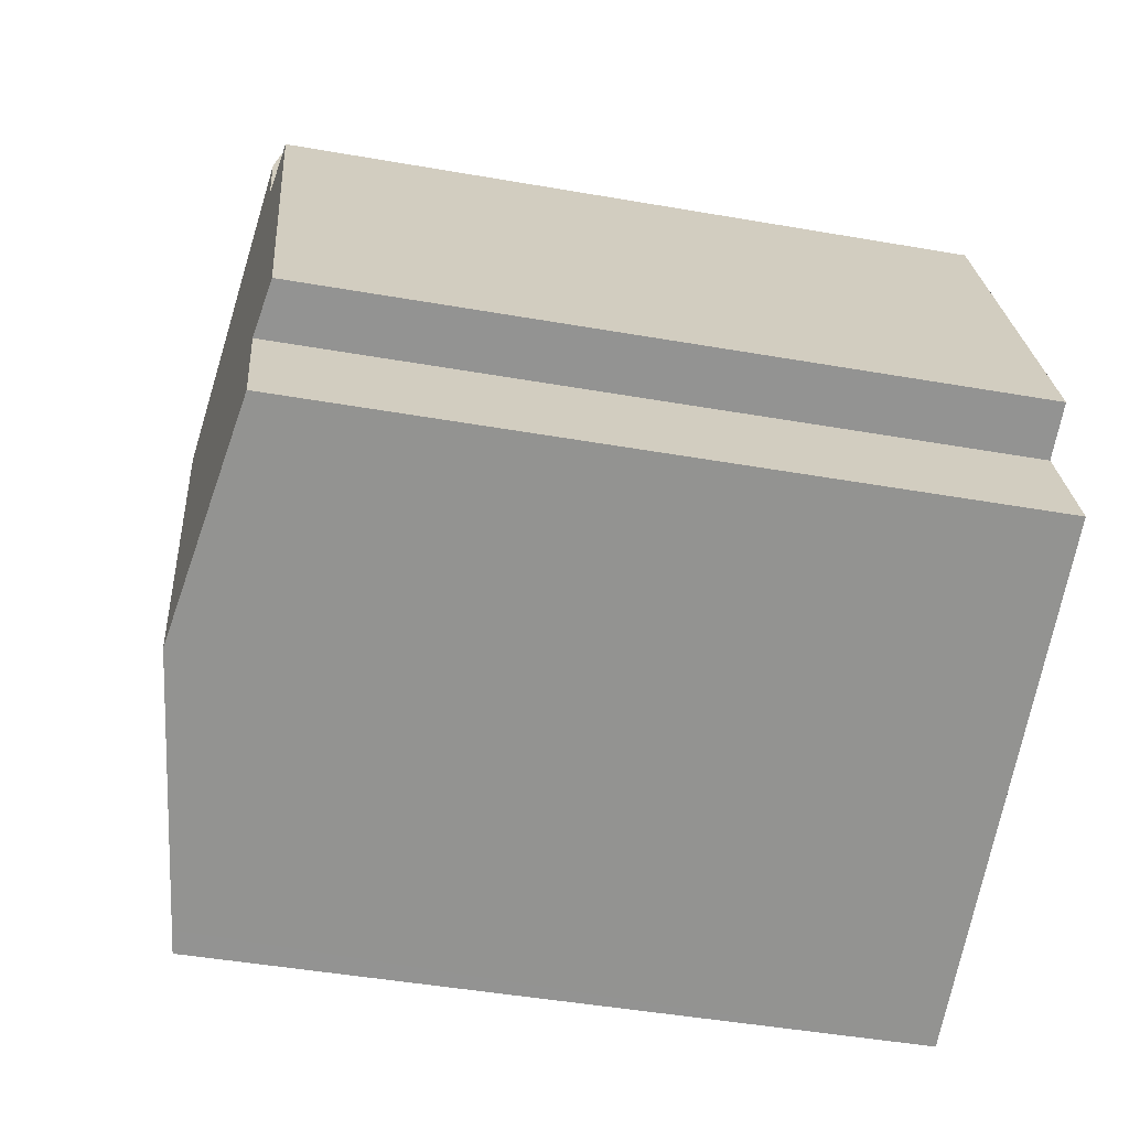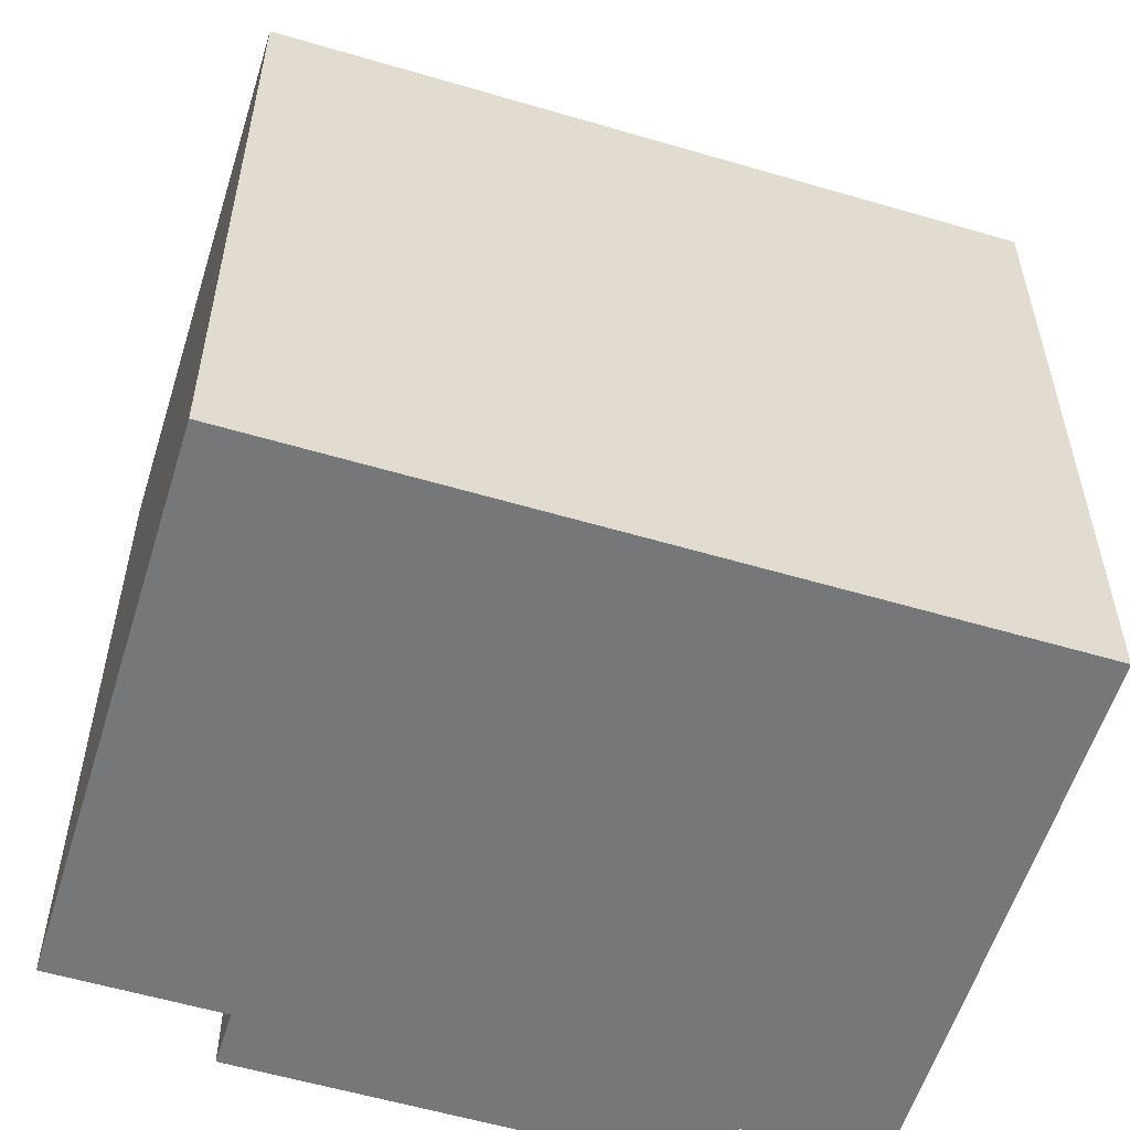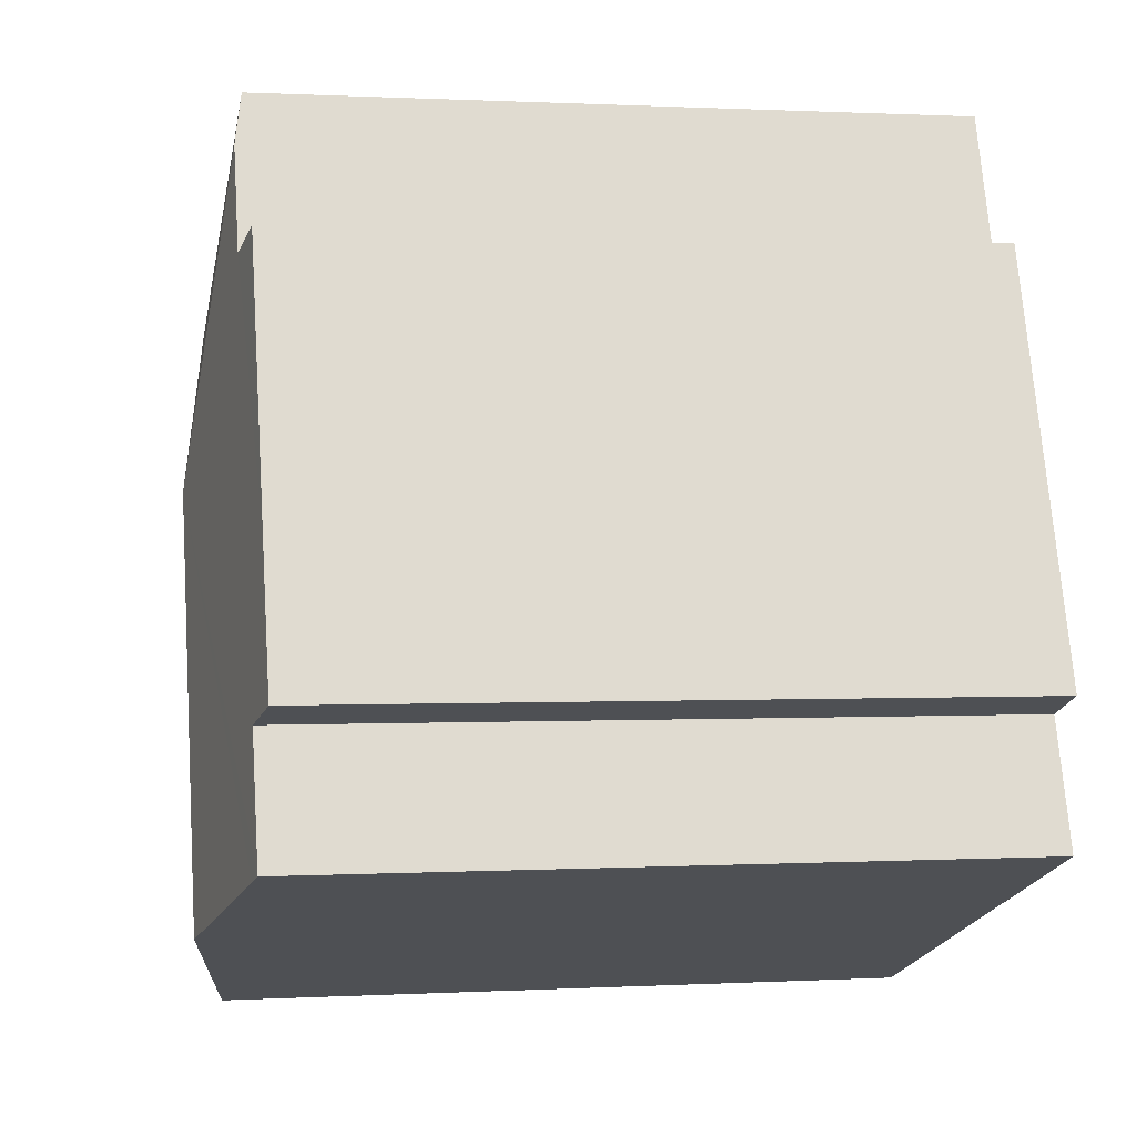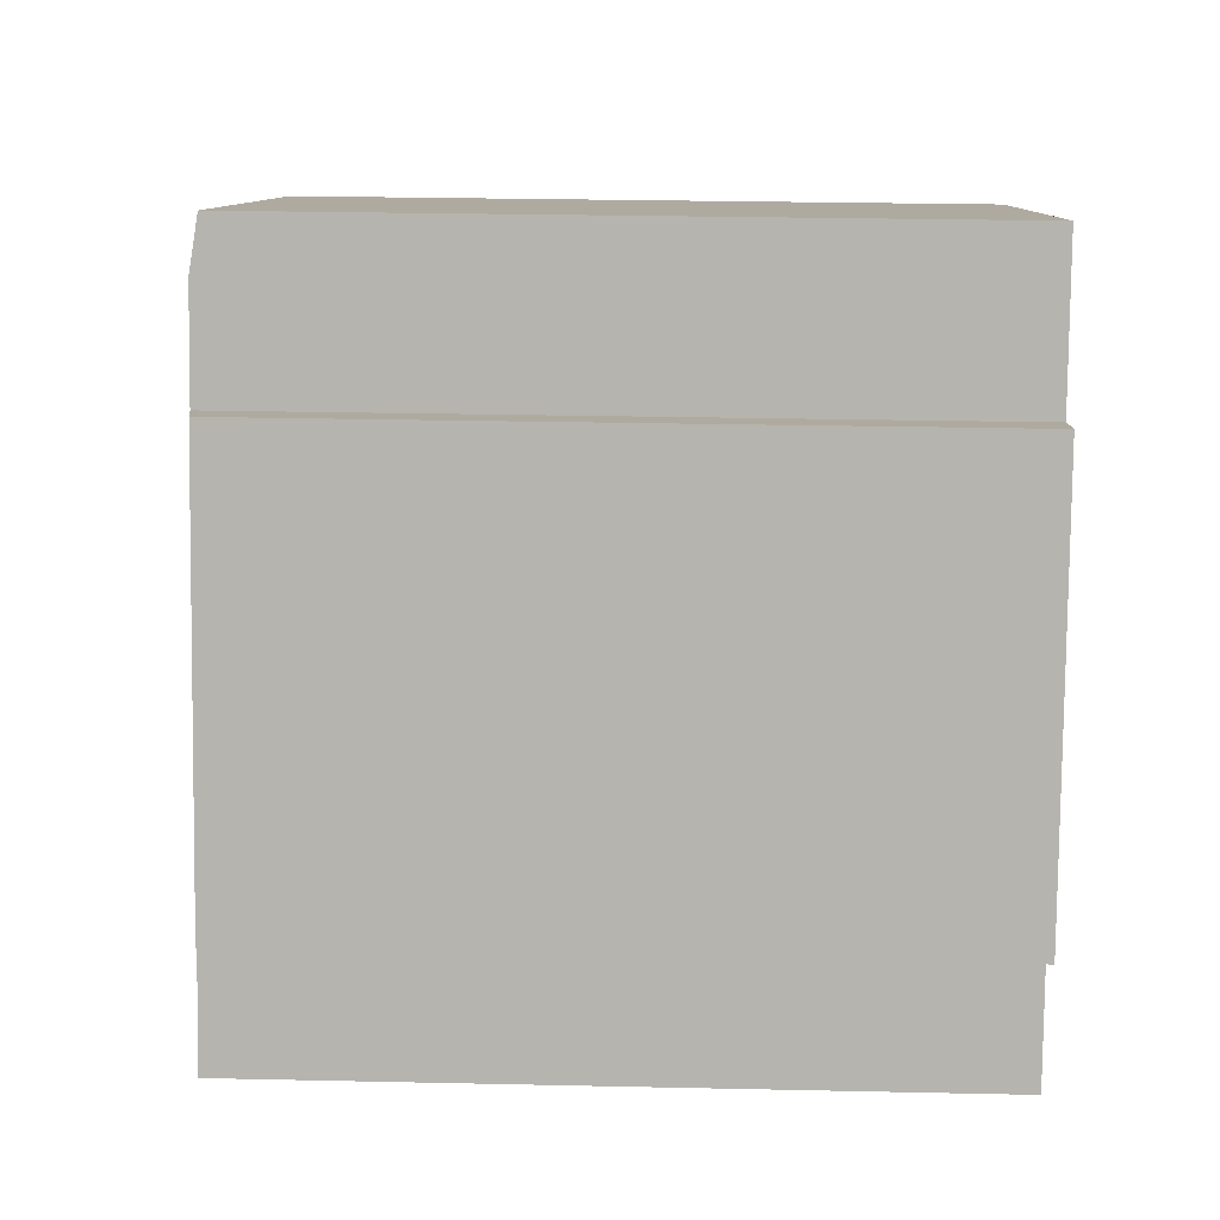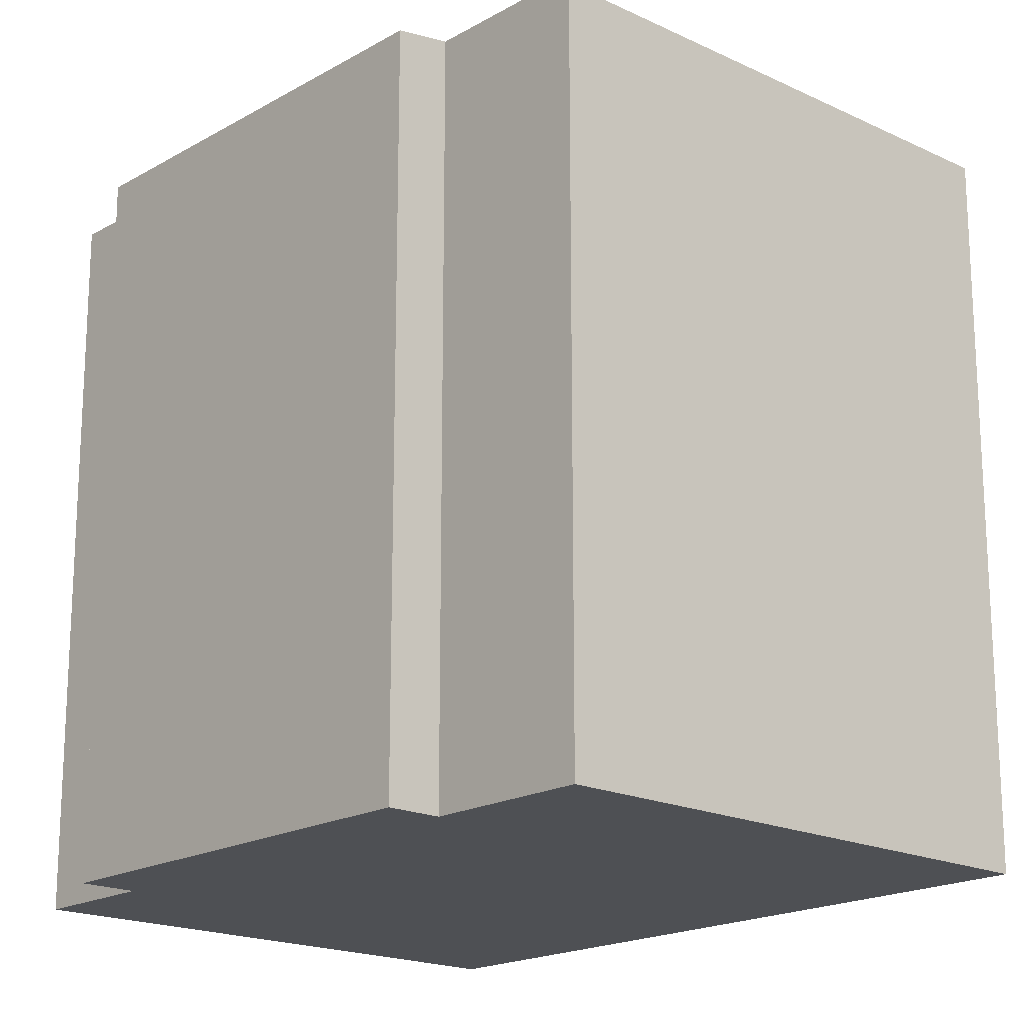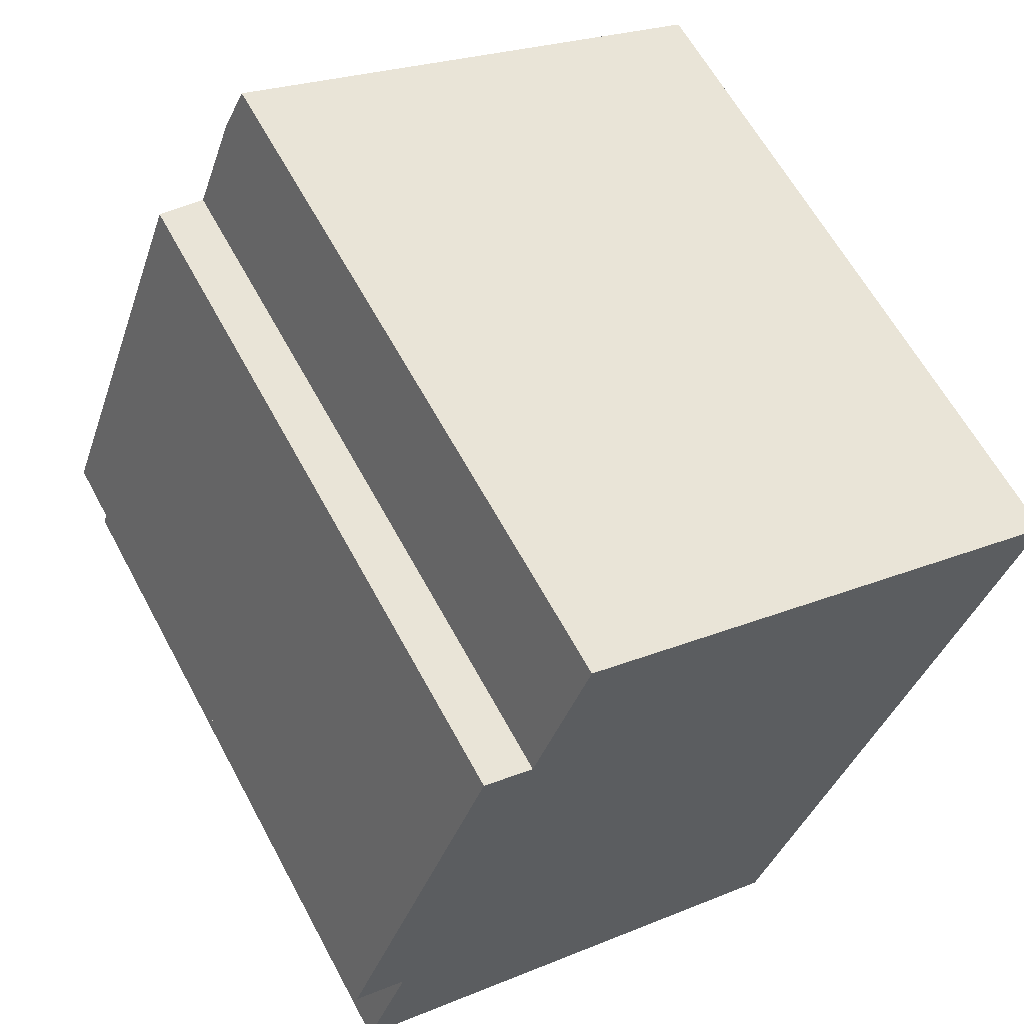
<metadata>
{"format":"obj","ext":"obj","renderer":"f3d","projection":"perspective","resolution":1024,"background":"white","views":[{"elev":-46.3,"azim":-101.3,"up":"+Z"},{"elev":-57.1,"azim":93.3,"up":"+Y"},{"elev":0.6,"azim":-101.6,"up":"+Z"},{"elev":29.7,"azim":-88.2,"up":"+Z"},{"elev":-18.6,"azim":-22.0,"up":"+Y"},{"elev":62.0,"azim":-28.2,"up":"+Z"}]}
</metadata>
<code>
v  9.744 13.43 -6.246
v  7.322 14.31 3.467
v  14.59 13.43 6.794
v  9.31 13.51 -6.085
v  4.44 14.31 -4.284
v  11.23 13.44 8.043
v  4.945 13.43 10.38
v  4.589 13.59 9.422
v  2.915 13.43 7.84
v  3.869 13.59 7.486
v  0.982 13.43 2.641
v  0.502 13.66 -2.828
v  0.137 13.6 -2.693
v  1 13.6 -0.371
v  0 13.43 8.226e-16
v  0.137 1.649e-16 -2.693
v  1 2.272e-17 -0.371
v  0 0 0
v  2.915 -4.801e-16 7.84
v  0.982 -1.617e-16 2.641
v  3.869 -4.584e-16 7.486
v  4.945 -6.356e-16 10.38
v  4.589 -5.769e-16 9.422
v  9.744 3.825e-16 -6.246
v  0.502 1.732e-16 -2.828
v  9.31 3.726e-16 -6.085
v  4.44 2.623e-16 -4.284
v  14.59 -4.16e-16 6.794
v  11.23 -4.925e-16 8.043
g defaultobject
f 1 2 3
f 2 1 4
f 2 4 5
f 2 6 3
f 6 2 7
f 7 2 8
f 9 10 11
f 12 2 5
f 2 12 13
f 2 13 14
f 2 14 15
f 2 15 11
f 2 11 10
f 2 10 8
f 16 14 13
f 14 16 17
f 18 11 15
f 11 18 9
f 9 18 19
f 19 18 20
f 21 8 10
f 8 21 7
f 7 21 22
f 22 21 23
f 17 15 14
f 15 17 18
f 24 4 1
f 4 24 5
f 5 24 12
f 12 24 13
f 13 24 25
f 13 25 16
f 25 24 26
f 25 26 27
f 9 21 10
f 21 9 19
f 22 6 7
f 6 22 3
f 3 22 28
f 28 22 29
f 28 1 3
f 1 28 24
f 20 21 19
f 23 29 22
f 29 23 28
f 28 23 24
f 24 23 21
f 24 21 20
f 24 20 17
f 17 20 18
f 24 17 26
f 26 17 27
f 27 17 16
f 27 16 25

</code>
